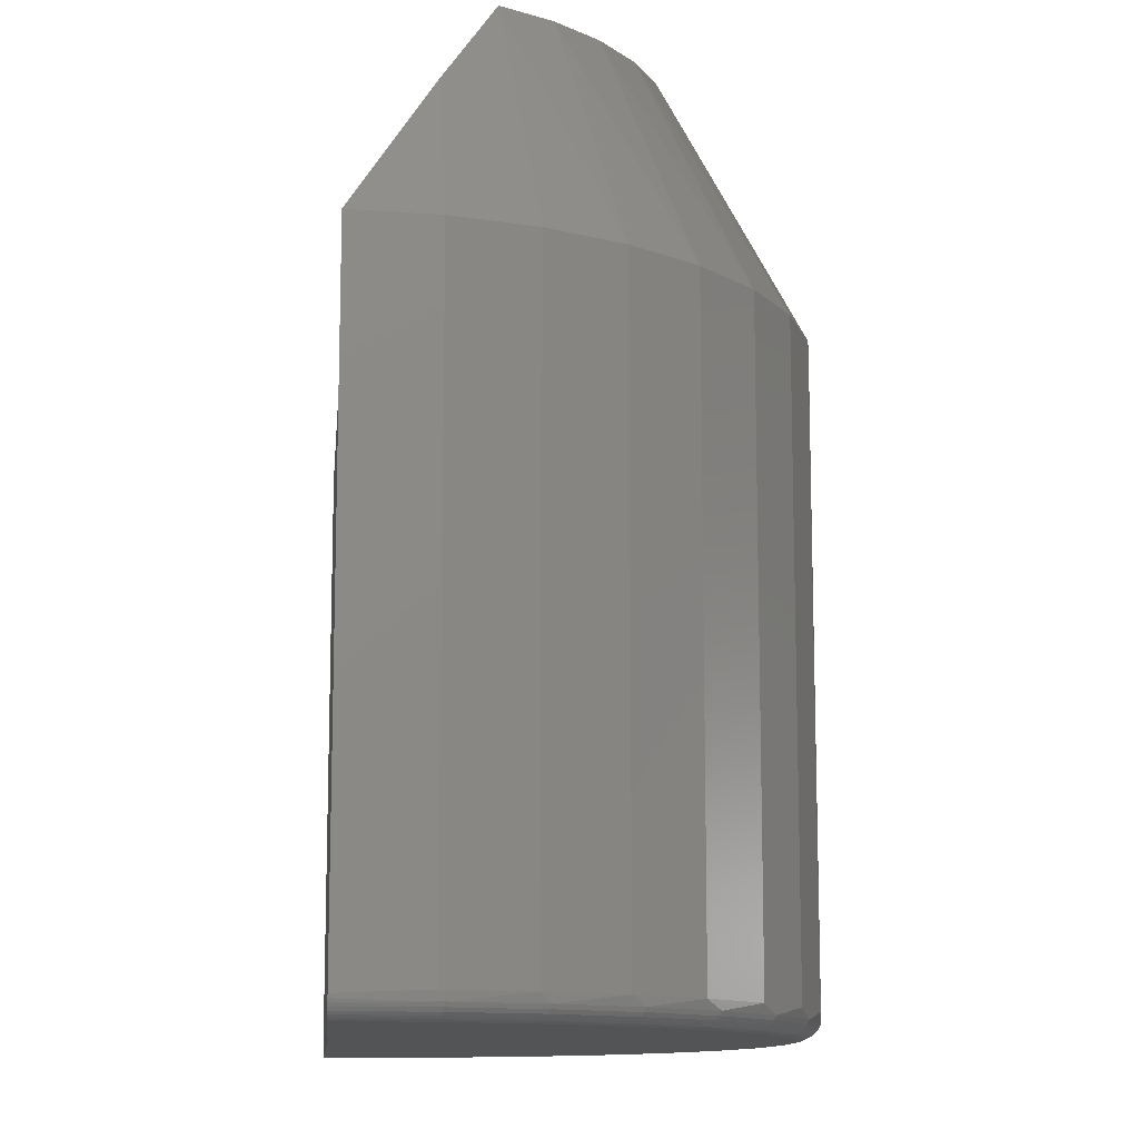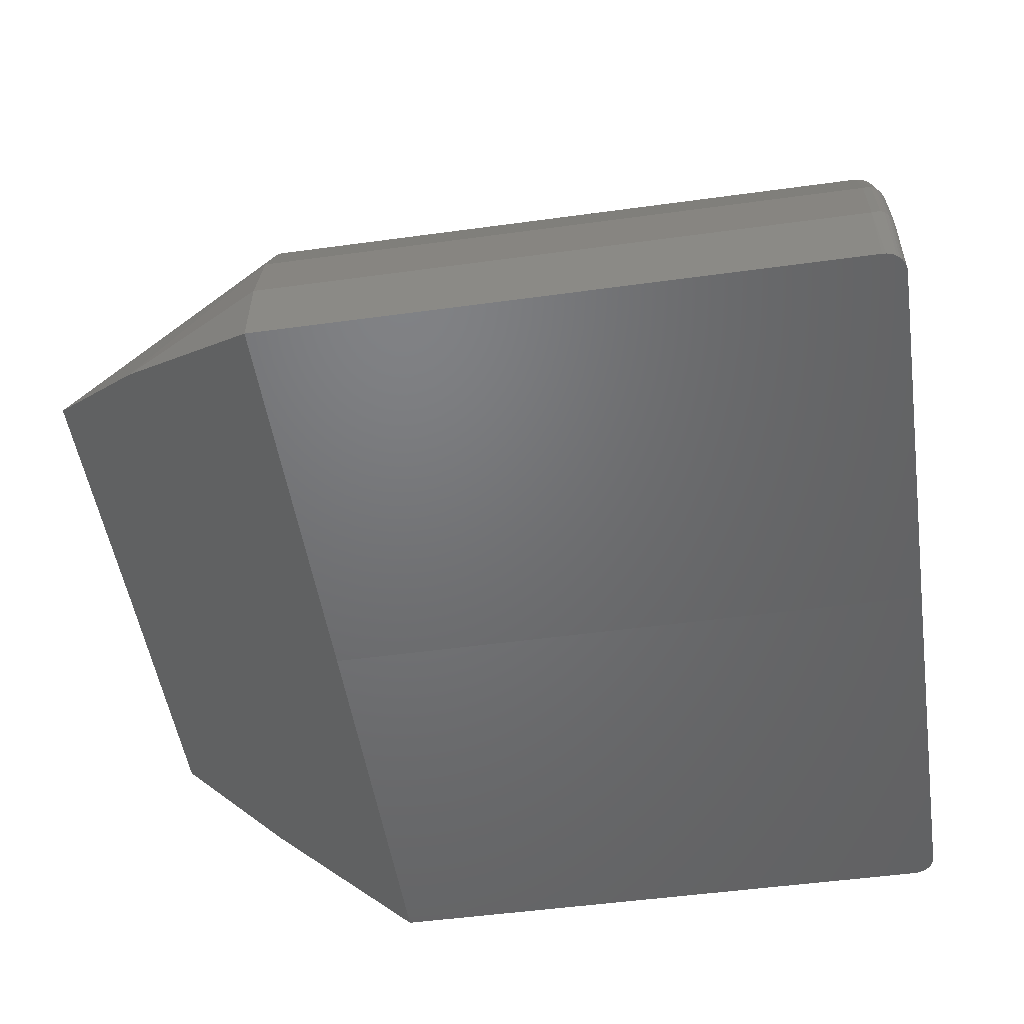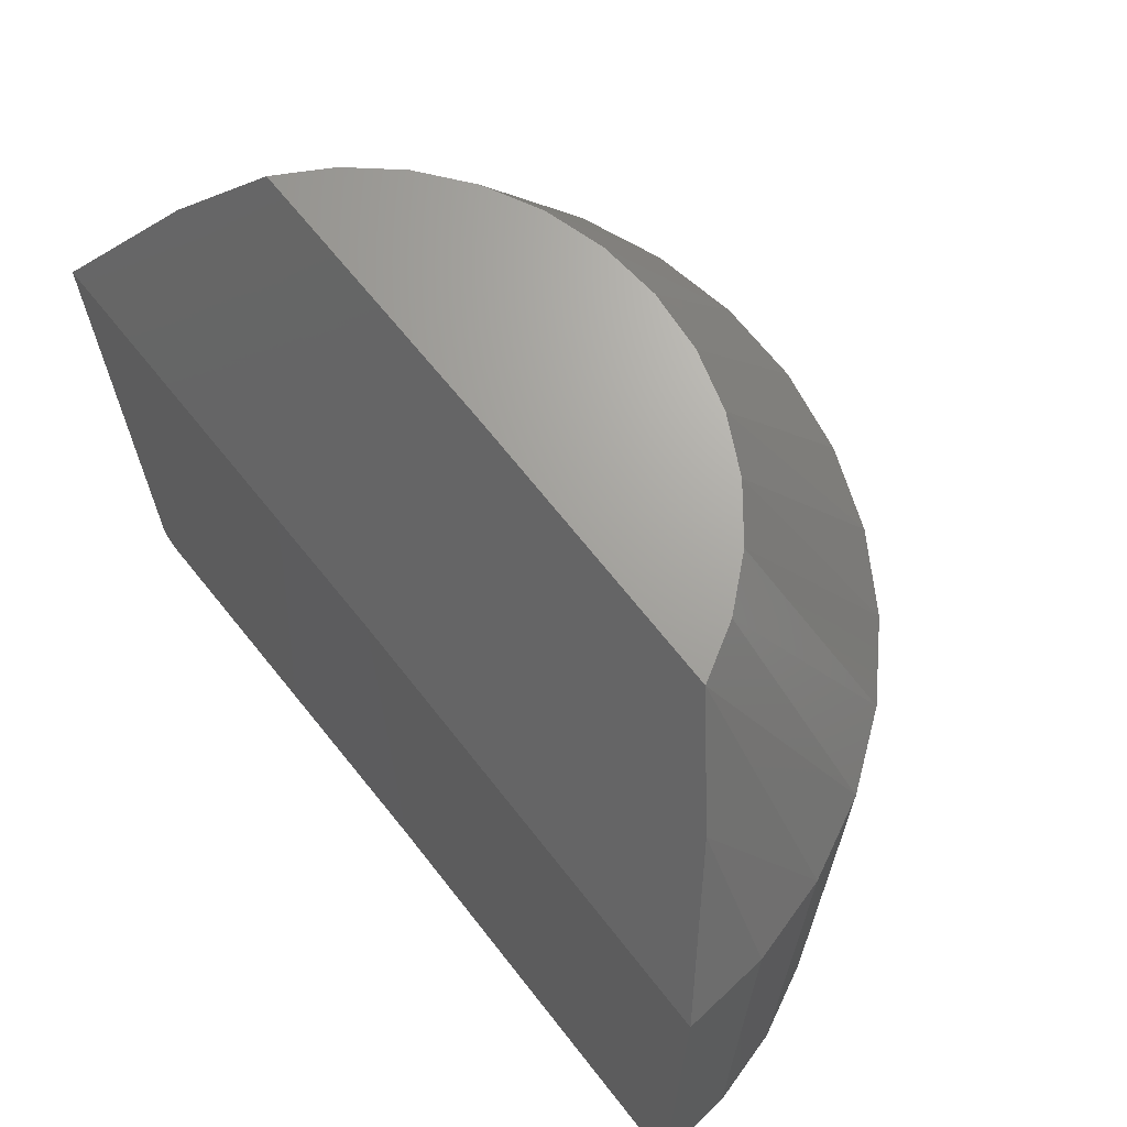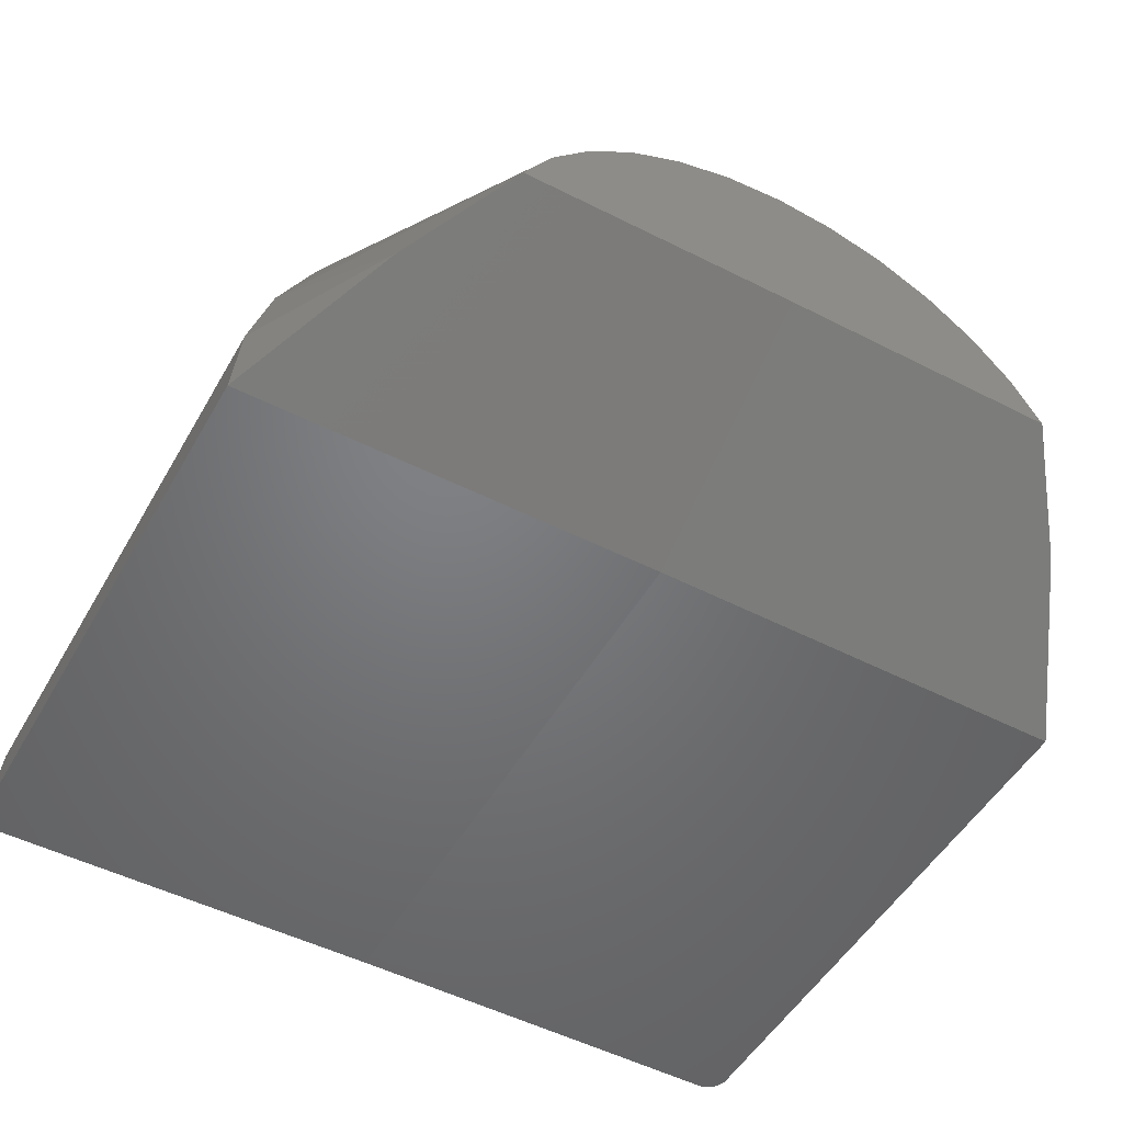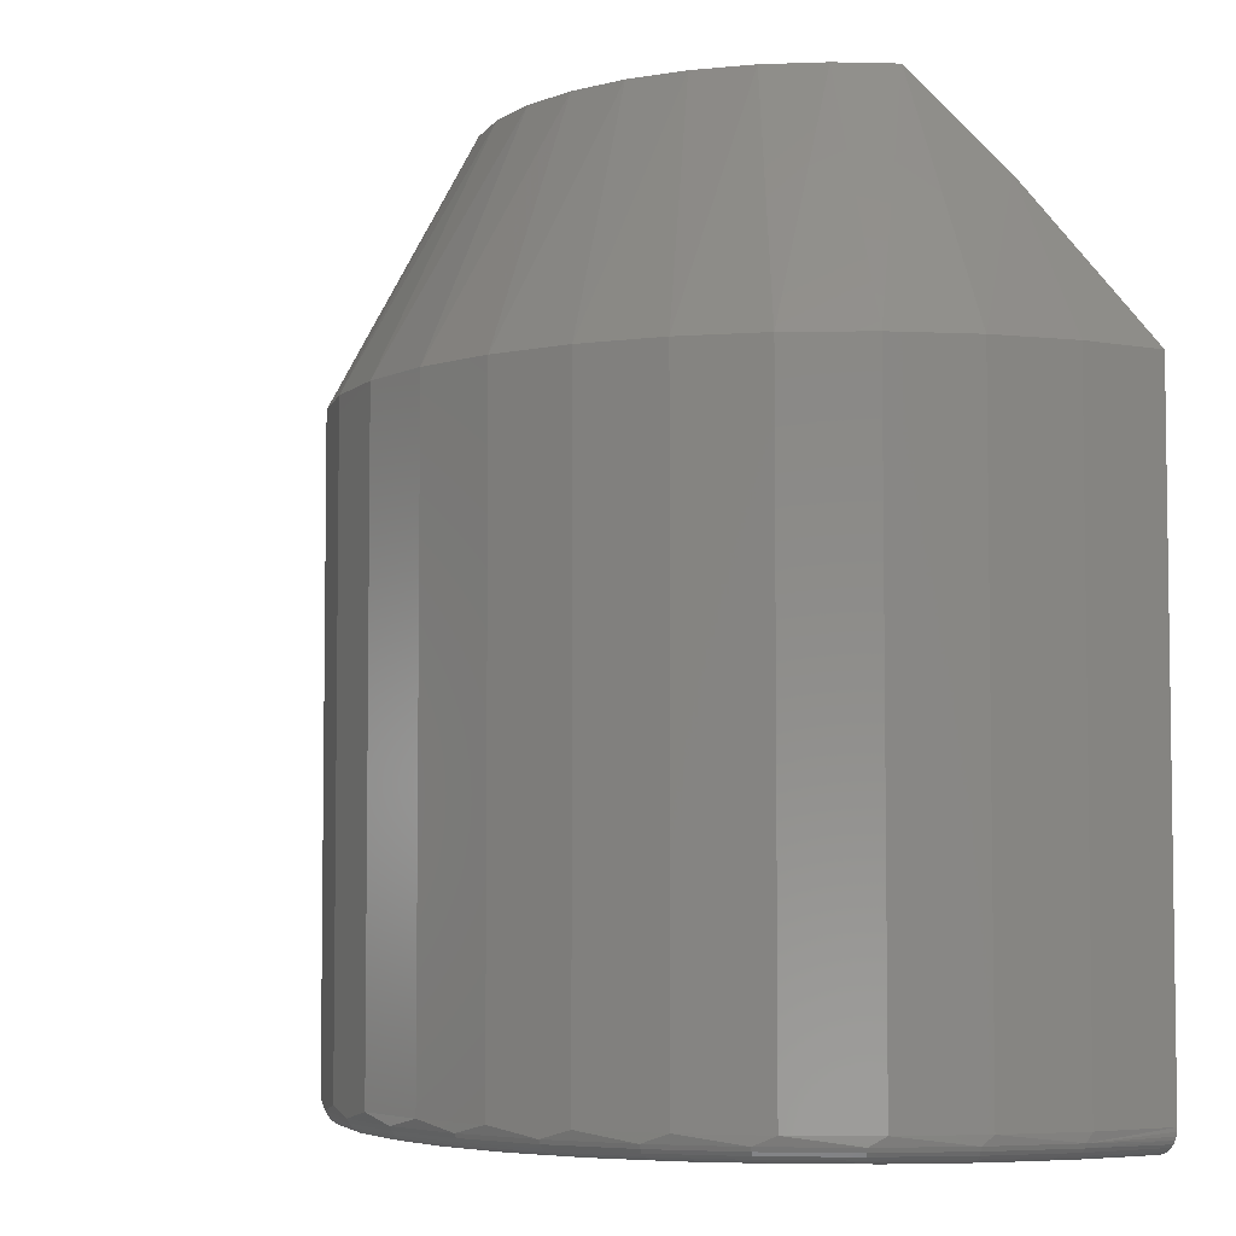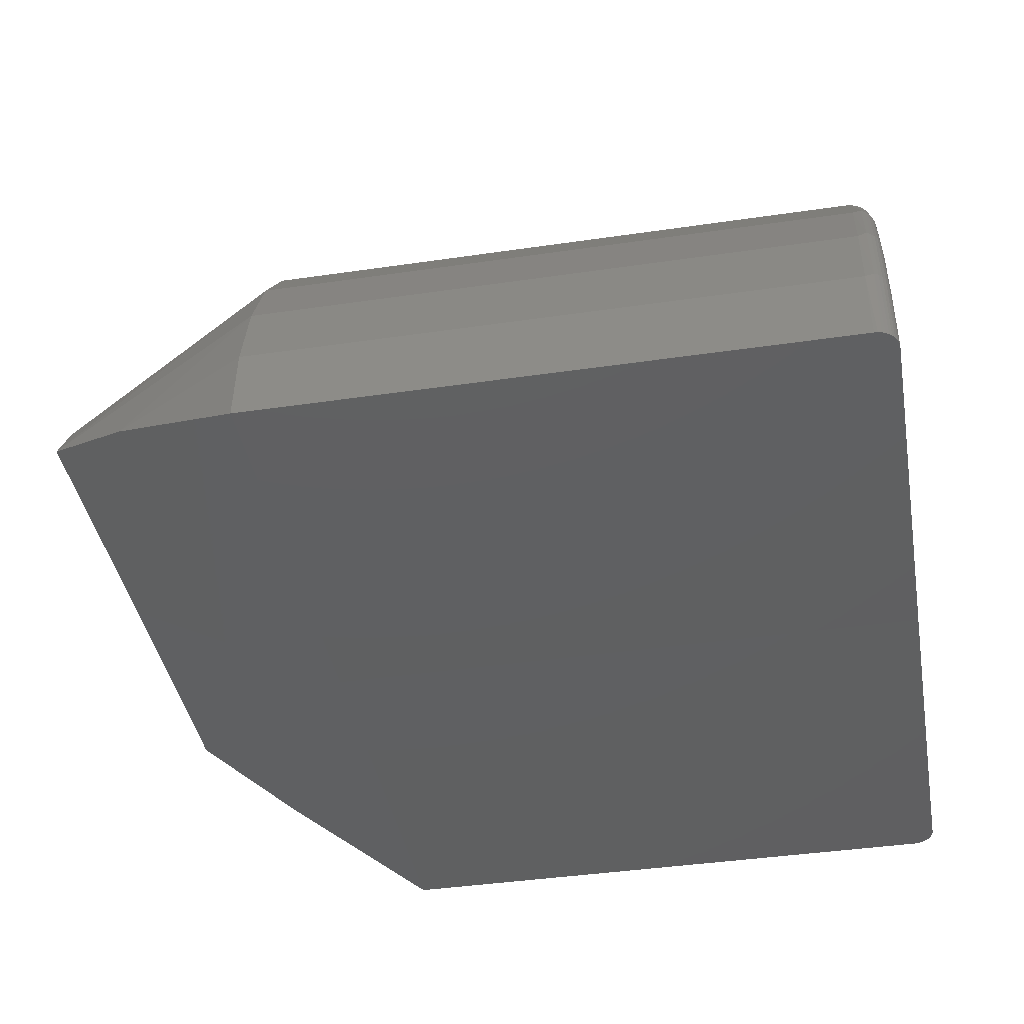
<metadata>
{"format":"stl","ext":"stl","renderer":"f3d","projection":"perspective","resolution":1024,"background":"white","views":[{"elev":-12.0,"azim":-95.6,"up":"+Y"},{"elev":-50.1,"azim":-81.4,"up":"+Z"},{"elev":68.0,"azim":-128.8,"up":"+Y"},{"elev":-50.3,"azim":151.0,"up":"+Z"},{"elev":-5.0,"azim":55.2,"up":"+Y"},{"elev":-40.8,"azim":-79.8,"up":"+Z"}]}
</metadata>
<code>
# stl→obj: 165 verts, 326 faces
v -0.8852 -0.4453 -0.007055
v -0.8946 -0.4438 -0.007172
v -0.3125 -0.4453 0
v -0.8898 -0.445 -0.007113
v -0.3125 0.4141 0
v -0.916 -0.419 -0.007436
v -0.9164 -0.4141 -0.00744
v -0.9164 0.4141 -0.00744
v -0.9034 -0.4394 -0.00728
v -0.9072 -0.4362 -0.007327
v -0.9104 -0.4325 -0.007366
v -0.913 -0.4283 -0.007398
v -0.9149 -0.4238 -0.007421
v -0.8992 -0.442 -0.007228
v 0.2697 -0.4438 0
v 0.2602 -0.4453 0
v 0.2649 -0.445 0
v 0.2914 0.4141 0
v 0.2914 -0.4141 0
v 0.2911 -0.419 0
v 0.2785 -0.4394 0
v 0.2899 -0.4238 0
v 0.288 -0.4283 0
v 0.2854 -0.4325 0
v 0.2822 -0.4362 0
v 0.2742 -0.442 0
v -0.9074 0.4141 0.1041
v -0.9074 -0.4141 0.1041
v -0.878 0.4141 0.212
v -0.878 -0.4141 0.212
v -0.8292 0.4141 0.3127
v -0.8292 -0.4141 0.3127
v -0.7626 0.4141 0.4027
v -0.7626 -0.4141 0.4027
v -0.6806 0.4141 0.4788
v -0.6806 -0.4141 0.4788
v -0.586 0.4141 0.5385
v -0.586 -0.4141 0.5385
v -0.482 0.4141 0.5797
v -0.482 -0.4141 0.5797
v -0.3721 0.4141 0.601
v -0.3721 -0.4141 0.601
v -0.2603 0.4141 0.6017
v -0.2603 -0.4141 0.6017
v -0.1502 0.4141 0.5817
v -0.1502 -0.4141 0.5817
v -0.04565 0.4141 0.5418
v -0.04565 -0.4141 0.5418
v 0.04971 0.4141 0.4833
v 0.04971 -0.4141 0.4833
v 0.1326 0.4141 0.4082
v 0.1326 -0.4141 0.4082
v 0.2003 0.4141 0.3191
v 0.2003 -0.4141 0.3191
v 0.2503 0.4141 0.219
v 0.2503 -0.4141 0.219
v 0.2811 0.4141 0.1114
v 0.2811 -0.4141 0.1114
v -0.1586 -0.4453 0.5516
v -0.263 -0.4453 0.5706
v -0.3691 -0.4453 0.5699
v -0.8766 -0.4453 0.0987
v 0.2504 -0.4453 0.1056
v 0.2212 -0.4453 0.2077
v -0.8487 -0.4453 0.2011
v -0.8025 -0.4453 0.2965
v 0.1738 -0.4453 0.3025
v -0.7393 -0.4453 0.3818
v 0.1096 -0.4453 0.387
v -0.6616 -0.4453 0.454
v 0.03097 -0.4453 0.4583
v -0.5719 -0.4453 0.5106
v -0.05946 -0.4453 0.5138
v -0.4732 -0.4453 0.5497
v 0.2774 -0.426 0.1178
v 0.2608 -0.4429 0.1145
v 0.2429 -0.426 0.2311
v 0.2273 -0.4429 0.2246
v 0.1869 -0.426 0.3354
v 0.1729 -0.4429 0.3259
v 0.1116 -0.426 0.4267
v 0.09964 -0.4429 0.4147
v 0.01979 -0.426 0.5015
v 0.01044 -0.4429 0.4874
v -0.08486 -0.426 0.5568
v -0.09126 -0.4429 0.5412
v -0.1983 -0.426 0.5906
v -0.2015 -0.4429 0.574
v -0.3162 -0.426 0.6016
v -0.3161 -0.4429 0.5846
v -0.4339 -0.426 0.5892
v -0.4305 -0.4429 0.5726
v -0.547 -0.426 0.554
v -0.5404 -0.4429 0.5384
v -0.6509 -0.426 0.4973
v -0.6414 -0.4429 0.4834
v -0.7418 -0.426 0.4214
v -0.7297 -0.4429 0.4096
v -0.816 -0.426 0.3292
v -0.8019 -0.4429 0.3199
v -0.8707 -0.426 0.2242
v -0.855 -0.4429 0.2179
v -0.9038 -0.426 0.1105
v -0.8925 -0.44 0.1084
v -0.8972 -0.4362 0.1093
v -0.901 -0.4314 0.11
v 0.2661 -0.44 0.1156
v 0.2746 -0.4314 0.1172
v -0.8872 -0.4429 0.1074
v 0.2708 -0.4362 0.1165
v 0.2323 -0.44 0.2266
v 0.2367 -0.4362 0.2285
v 0.2403 -0.4314 0.23
v 0.1774 -0.44 0.329
v 0.1813 -0.4362 0.3316
v 0.1845 -0.4314 0.3338
v 0.1034 -0.44 0.4185
v 0.1068 -0.4362 0.4219
v 0.1095 -0.4314 0.4246
v 0.01343 -0.44 0.4919
v 0.01604 -0.4362 0.4958
v 0.01819 -0.4314 0.4991
v -0.08922 -0.44 0.5462
v -0.08742 -0.4362 0.5506
v -0.08595 -0.4314 0.5542
v -0.2005 -0.44 0.5793
v -0.1996 -0.4362 0.584
v -0.1989 -0.4314 0.5878
v -0.3161 -0.44 0.59
v -0.3162 -0.4362 0.5948
v -0.3162 -0.4314 0.5987
v -0.4316 -0.44 0.5779
v -0.4326 -0.4362 0.5825
v -0.4334 -0.4314 0.5864
v -0.5425 -0.44 0.5434
v -0.5443 -0.4362 0.5477
v -0.5459 -0.4314 0.5513
v -0.6445 -0.44 0.4878
v -0.6471 -0.4362 0.4917
v -0.6493 -0.4314 0.4949
v -0.7336 -0.44 0.4134
v -0.737 -0.4362 0.4167
v -0.7397 -0.4314 0.4194
v -0.8064 -0.44 0.3229
v -0.8103 -0.4362 0.3255
v -0.8136 -0.4314 0.3276
v -0.86 -0.44 0.2199
v -0.8644 -0.4362 0.2217
v -0.868 -0.4314 0.2231
v -0.659 0.75 0.2448
v -0.6066 0.75 0.3058
v -0.0222 0.75 0.3094
v 0.03099 0.75 0.249
v 0.07183 0.75 0.1797
v -0.3136 0.75 0.1797
v -0.699 0.75 0.1749
v -0.3151 0.75 0.4243
v -0.235 0.75 0.4171
v -0.3952 0.75 0.4161
v -0.1576 0.75 0.395
v -0.4722 0.75 0.393
v -0.08583 0.75 0.3586
v -0.5436 0.75 0.3558
v 0.172 0.6153 0.1077
v -0.7983 0.6153 0.1017
f 1 2 3
f 1 4 2
f 5 3 6
f 5 6 7
f 5 7 8
f 9 10 11
f 9 11 12
f 9 12 13
f 6 3 2
f 6 2 14
f 6 14 9
f 6 9 13
f 3 15 16
f 15 17 16
f 5 18 19
f 5 19 20
f 5 20 3
f 21 22 23
f 21 23 24
f 21 24 25
f 20 22 21
f 20 21 26
f 20 26 15
f 20 15 3
f 8 7 27
f 27 7 28
f 27 28 29
f 29 28 30
f 29 30 31
f 31 30 32
f 31 32 33
f 33 32 34
f 33 34 35
f 35 34 36
f 35 36 37
f 37 36 38
f 37 38 39
f 39 38 40
f 39 40 41
f 41 40 42
f 41 42 43
f 43 42 44
f 43 44 45
f 45 44 46
f 45 46 47
f 47 46 48
f 47 48 49
f 49 48 50
f 49 50 51
f 51 50 52
f 51 52 53
f 53 52 54
f 53 54 55
f 55 54 56
f 55 56 57
f 57 56 58
f 57 58 18
f 18 58 19
f 59 60 61
f 62 1 3
f 62 3 16
f 62 16 63
f 62 63 64
f 62 64 65
f 65 64 66
f 66 64 67
f 66 67 68
f 68 67 69
f 68 69 70
f 70 69 71
f 70 71 72
f 72 71 73
f 72 73 74
f 74 73 59
f 74 59 61
f 19 75 20
f 19 58 75
f 56 75 58
f 76 64 63
f 76 63 17
f 54 77 56
f 78 67 64
f 78 64 76
f 52 79 54
f 80 69 67
f 80 67 78
f 50 81 52
f 82 71 69
f 82 69 80
f 48 83 50
f 84 73 71
f 84 71 82
f 46 85 48
f 86 59 73
f 86 73 84
f 44 87 46
f 88 60 59
f 88 59 86
f 42 89 44
f 90 61 60
f 90 60 88
f 40 91 42
f 92 74 61
f 92 61 90
f 38 93 40
f 94 72 74
f 94 74 92
f 36 95 38
f 96 70 72
f 96 72 94
f 34 97 36
f 98 68 70
f 98 70 96
f 32 99 34
f 100 66 68
f 100 68 98
f 30 101 32
f 102 65 66
f 102 66 100
f 28 6 103
f 28 103 30
f 14 104 9
f 9 104 105
f 12 11 106
f 106 103 12
f 12 103 13
f 6 13 103
f 7 6 28
f 16 17 63
f 76 17 15
f 15 26 76
f 107 76 26
f 26 21 107
f 107 21 25
f 108 24 23
f 108 23 75
f 23 22 75
f 75 22 20
f 109 104 14
f 109 14 2
f 109 2 4
f 109 4 1
f 109 1 62
f 109 62 65
f 109 65 102
f 106 11 105
f 105 11 10
f 105 10 9
f 24 108 25
f 25 108 110
f 25 110 107
f 78 76 111
f 111 76 107
f 111 107 112
f 112 107 110
f 112 110 113
f 113 110 108
f 113 108 77
f 77 108 75
f 77 75 56
f 80 78 114
f 114 78 111
f 114 111 115
f 115 111 112
f 115 112 116
f 116 112 113
f 116 113 79
f 79 113 77
f 79 77 54
f 82 80 117
f 117 80 114
f 117 114 118
f 118 114 115
f 118 115 119
f 119 115 116
f 119 116 81
f 81 116 79
f 81 79 52
f 84 82 120
f 120 82 117
f 120 117 121
f 121 117 118
f 121 118 122
f 122 118 119
f 122 119 83
f 83 119 81
f 83 81 50
f 86 84 123
f 123 84 120
f 123 120 124
f 124 120 121
f 124 121 125
f 125 121 122
f 125 122 85
f 85 122 83
f 85 83 48
f 88 86 126
f 126 86 123
f 126 123 127
f 127 123 124
f 127 124 128
f 128 124 125
f 128 125 87
f 87 125 85
f 87 85 46
f 90 88 129
f 129 88 126
f 129 126 130
f 130 126 127
f 130 127 131
f 131 127 128
f 131 128 89
f 89 128 87
f 89 87 44
f 92 90 132
f 132 90 129
f 132 129 133
f 133 129 130
f 133 130 134
f 134 130 131
f 134 131 91
f 91 131 89
f 91 89 42
f 94 92 135
f 135 92 132
f 135 132 136
f 136 132 133
f 136 133 137
f 137 133 134
f 137 134 93
f 93 134 91
f 93 91 40
f 96 94 138
f 138 94 135
f 138 135 139
f 139 135 136
f 139 136 140
f 140 136 137
f 140 137 95
f 95 137 93
f 95 93 38
f 98 96 141
f 141 96 138
f 141 138 142
f 142 138 139
f 142 139 143
f 143 139 140
f 143 140 97
f 97 140 95
f 97 95 36
f 100 98 144
f 144 98 141
f 144 141 145
f 145 141 142
f 145 142 146
f 146 142 143
f 146 143 99
f 99 143 97
f 99 97 34
f 102 100 147
f 147 100 144
f 147 144 148
f 148 144 145
f 148 145 149
f 149 145 146
f 149 146 101
f 101 146 99
f 101 99 32
f 109 102 104
f 104 102 147
f 104 147 105
f 105 147 148
f 105 148 106
f 106 148 149
f 106 149 103
f 103 149 101
f 103 101 30
f 150 151 152
f 150 152 153
f 150 153 154
f 150 154 155
f 150 155 156
f 157 158 159
f 159 158 160
f 159 160 161
f 161 160 162
f 161 162 163
f 163 162 152
f 163 152 151
f 18 164 57
f 55 57 164
f 53 153 51
f 51 153 152
f 152 162 49
f 49 51 152
f 49 162 47
f 47 162 160
f 47 160 45
f 45 160 158
f 158 157 43
f 43 45 158
f 43 157 41
f 157 159 41
f 41 159 39
f 39 159 161
f 161 163 37
f 37 39 161
f 37 163 35
f 163 151 35
f 35 151 33
f 33 151 150
f 31 33 150
f 165 27 29
f 8 27 165
f 156 165 29
f 156 29 31
f 156 31 150
f 154 153 53
f 154 53 55
f 154 55 164
f 164 18 154
f 154 18 5
f 154 5 155
f 155 5 156
f 156 5 8
f 156 8 165

</code>
